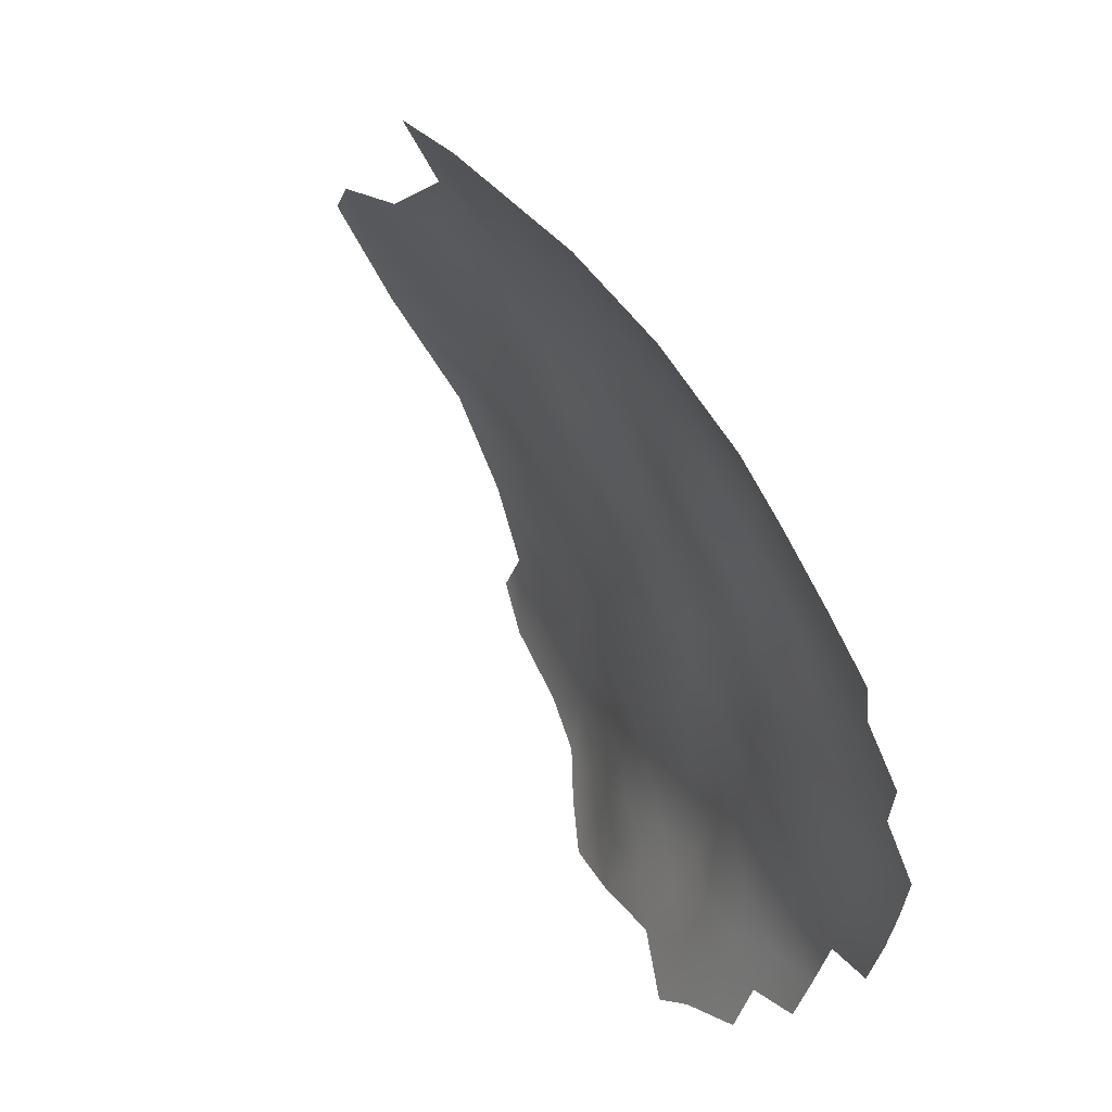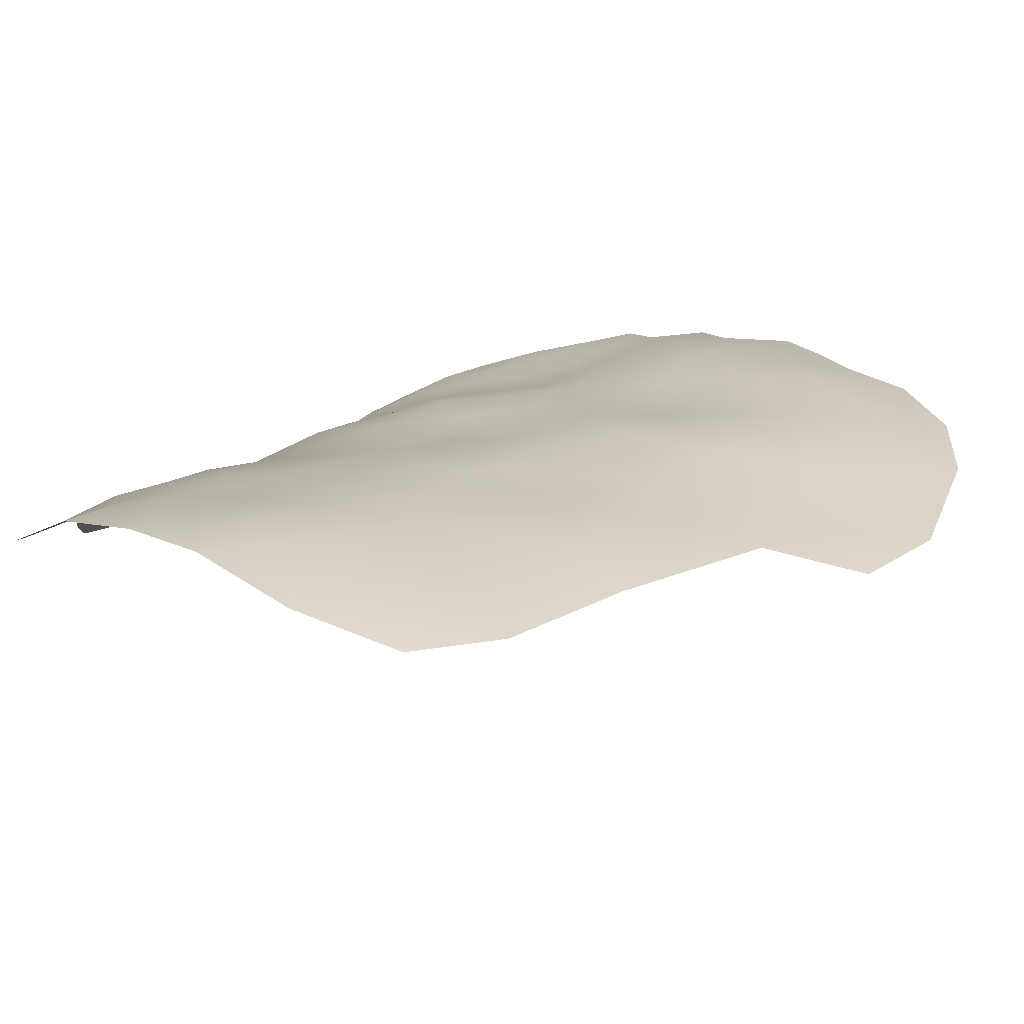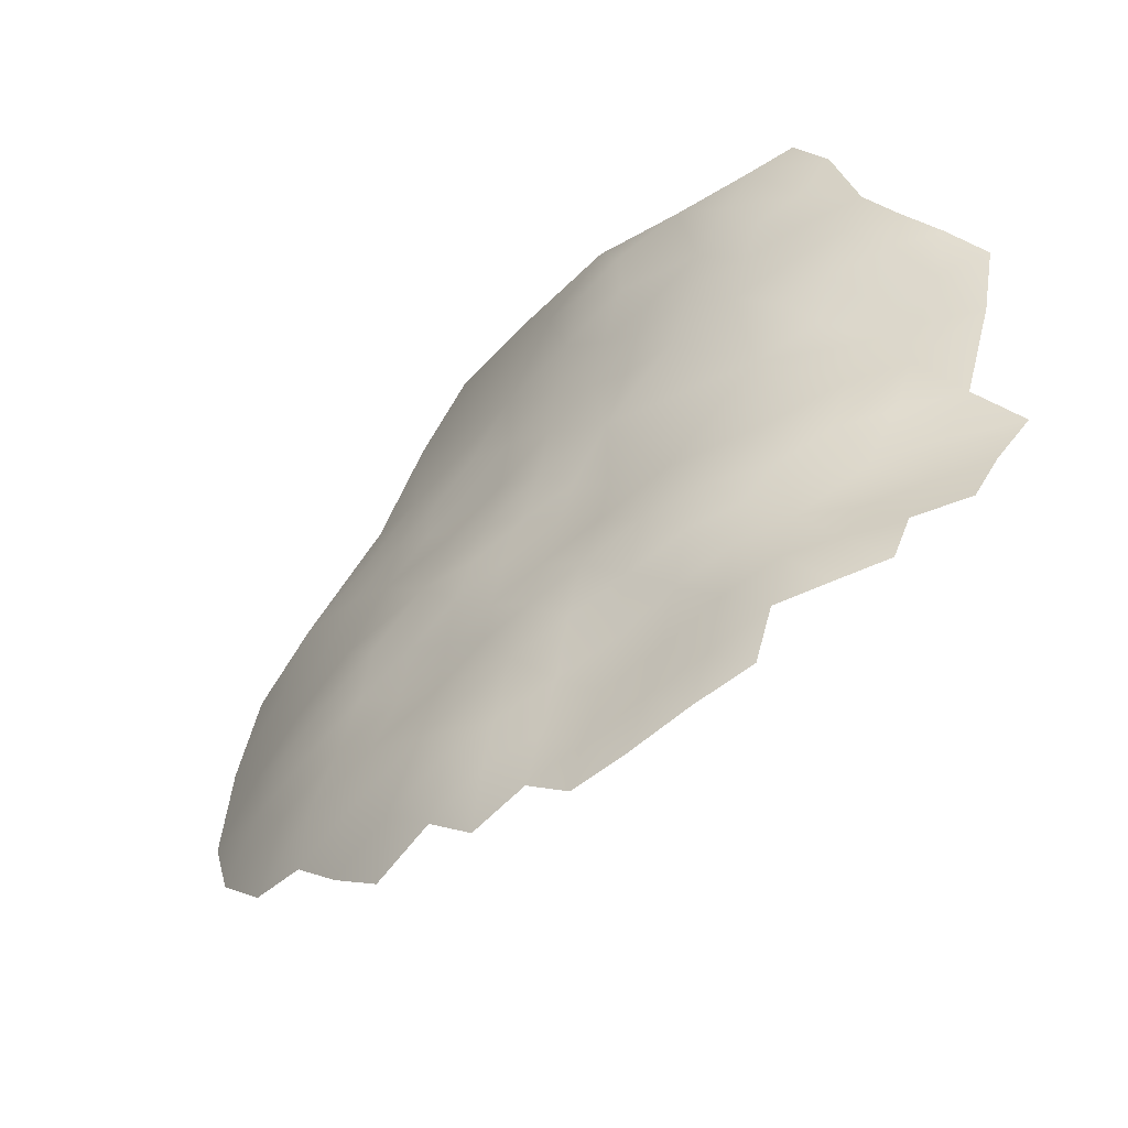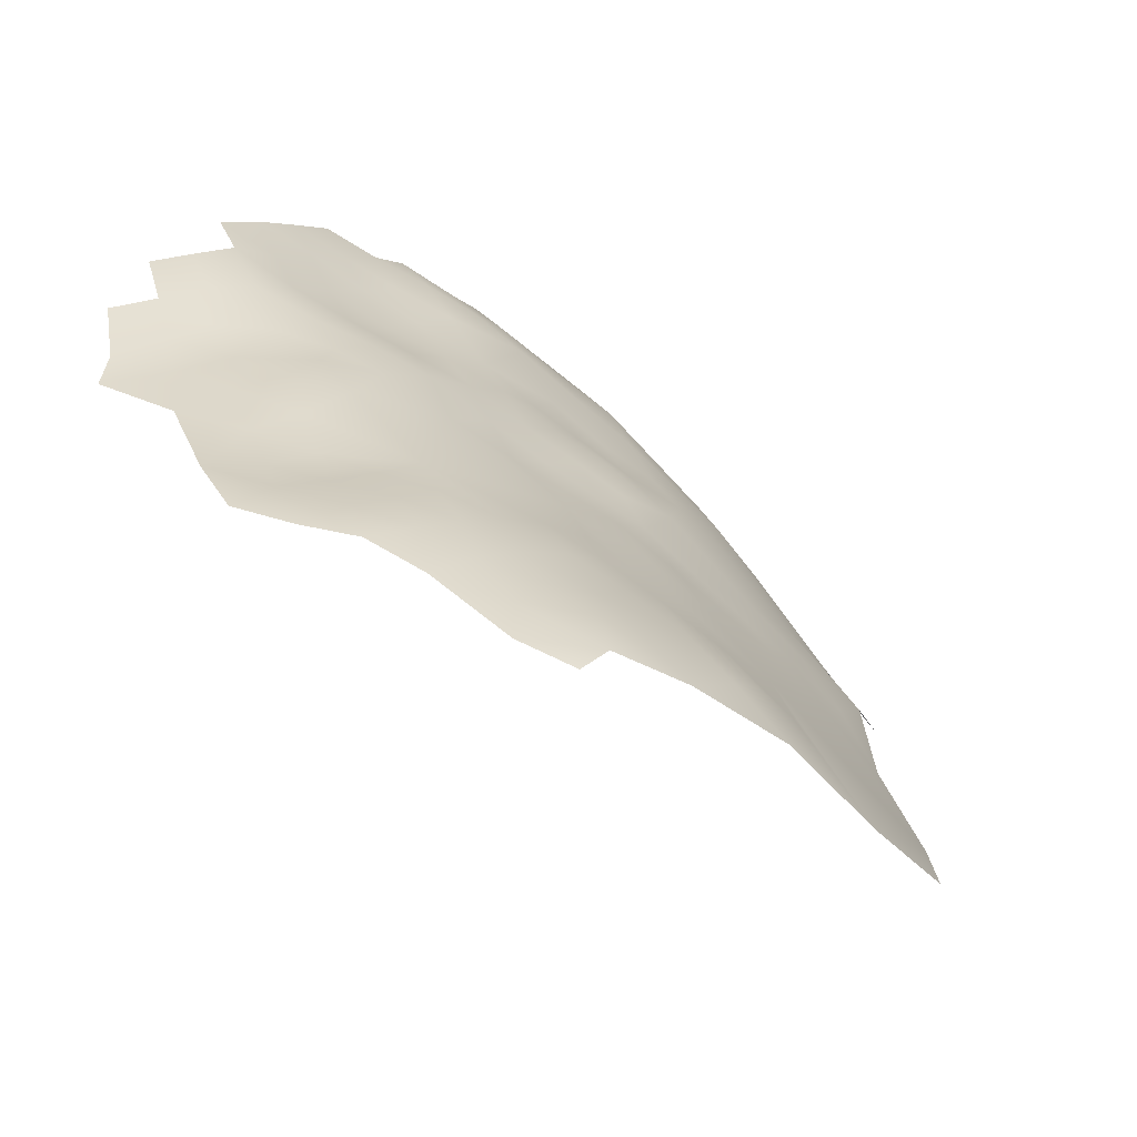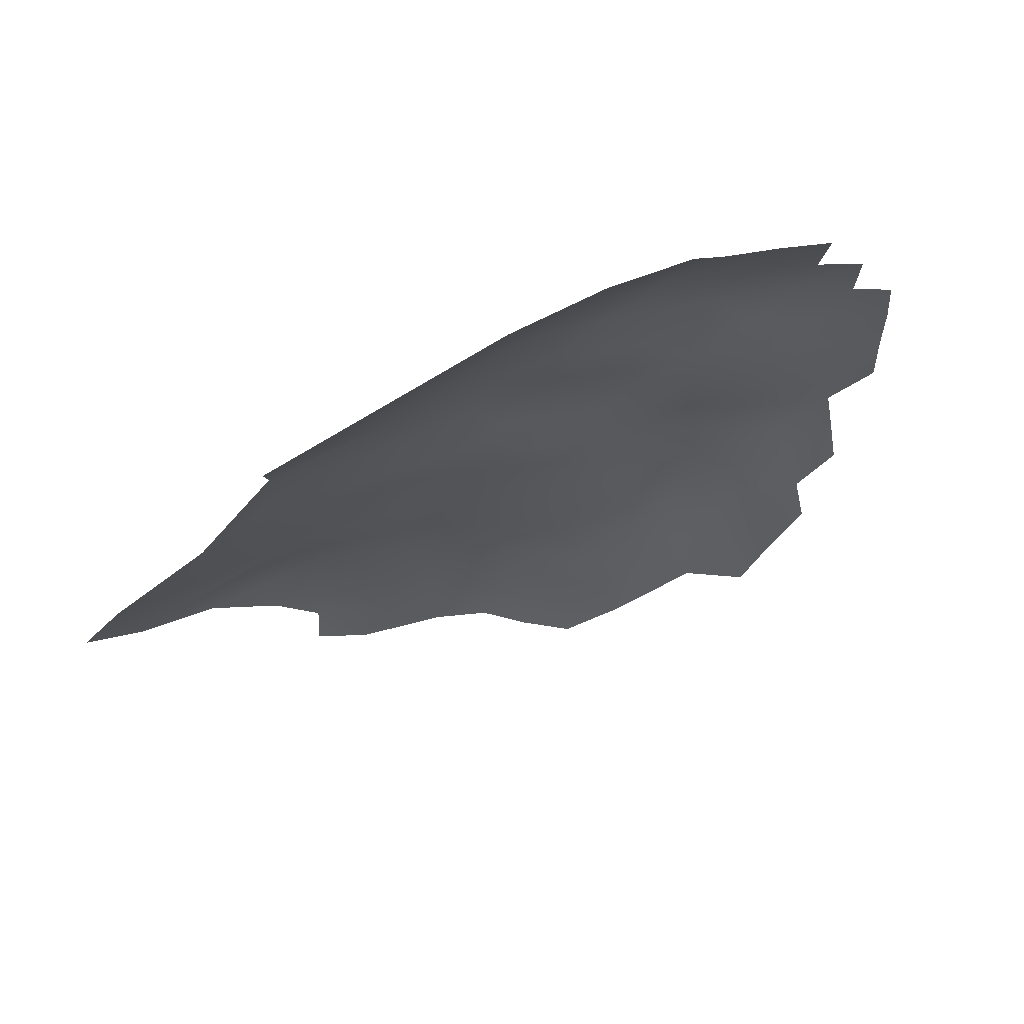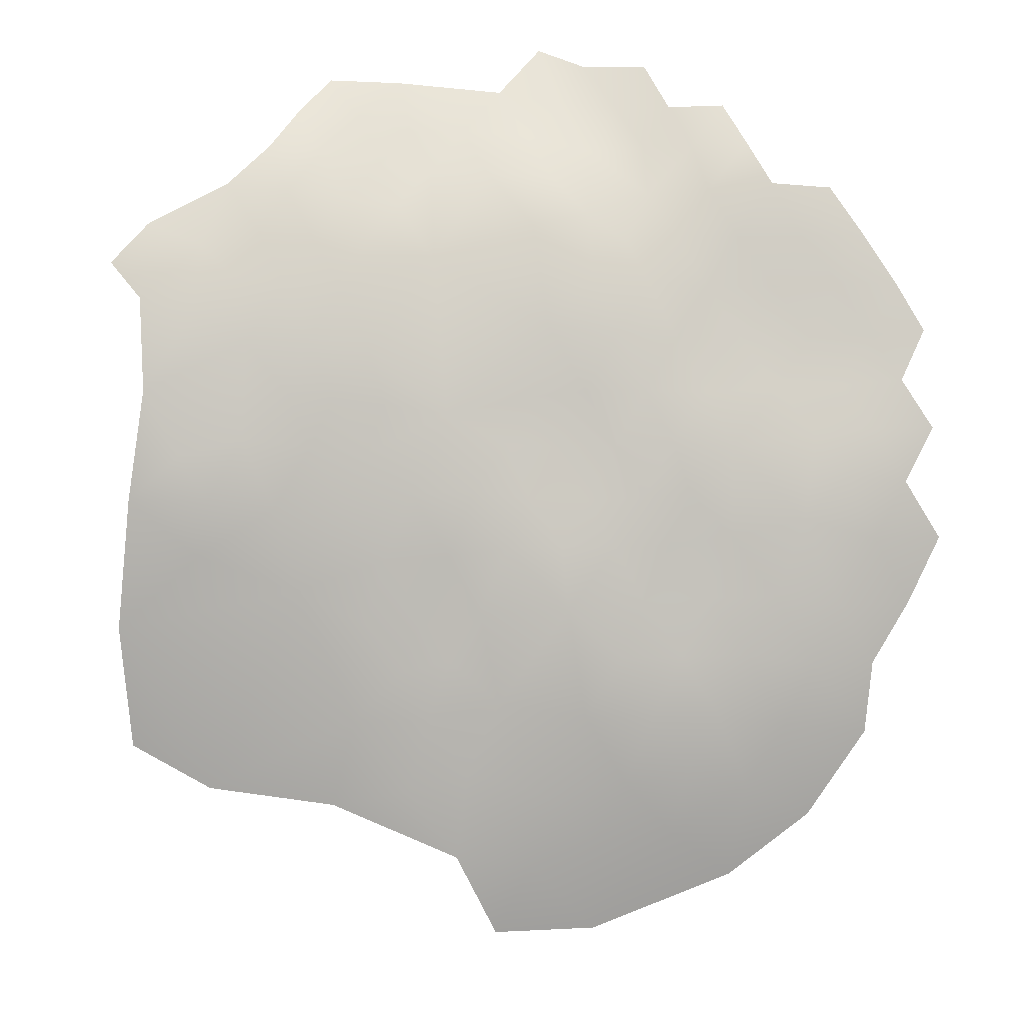
<metadata>
{"format":"obj","ext":"obj","renderer":"f3d","projection":"perspective","resolution":1024,"background":"white","views":[{"elev":-18.0,"azim":-126.3,"up":"+Y"},{"elev":75.9,"azim":143.4,"up":"+Y"},{"elev":42.2,"azim":-41.4,"up":"+Z"},{"elev":37.7,"azim":105.2,"up":"+Z"},{"elev":-53.9,"azim":-107.0,"up":"+Z"},{"elev":49.0,"azim":-145.6,"up":"+Z"}]}
</metadata>
<code>
v -131 623.3 -484.1
v -97.13 603 -473.5
v -185.6 659.8 -532.4
v -185.6 668.5 -541.4
v -197.3 659.5 -544.3
v -175.2 665.9 -530.9
v -175.3 675 -539.5
v -174.4 683.6 -547
v -183.8 678.4 -550.1
v -165.5 672.8 -531.2
v -165.7 682.3 -539
v -175.1 656.8 -523.5
v -185.3 650.4 -525.6
v -163.8 654.4 -516.4
v -164.9 663.2 -524.4
v -173.8 646 -513.4
v -185.1 639.7 -517.1
v -176.6 636.6 -508.7
v -154.2 653.9 -511
v -155.2 662.1 -517.5
v -194.7 673.6 -556.1
v -185.1 629.6 -511
v -194 631.3 -519
v -194.4 641.7 -526.9
v -112.8 671.1 -500.2
v -149.2 600.2 -479.7
v -149.2 609.7 -484.7
v -149.1 618.9 -490.2
v -158.7 612.1 -489
v -158.6 603.3 -484.3
v -139.7 616.6 -484.4
v -140.4 606.3 -478.6
v -139.7 626.4 -489.3
v -131.2 613.5 -479.5
v -158.8 621.4 -495.1
v -167.8 615.4 -495
v -167.9 624.7 -500.1
v -175.6 609.3 -494.4
v -167.7 606.2 -489.7
v -132.3 602.1 -475.9
v -124.5 598.1 -473.4
v -124.2 608.2 -476.4
v -115.9 603.2 -474.3
v -107.4 598.4 -471.8
v -79.3 673.6 -483.9
v -62.67 655.4 -472.7
v -61.88 646 -471.7
v -60.61 665.4 -475.5
v -70.58 660.7 -475.7
v -70.64 650.8 -473.8
v -63.4 677.2 -480.2
v -70.67 669.6 -479.1
v -62.07 636.1 -470.6
v -87.96 605.1 -472.3
v -79.32 664.7 -480.2
v -87.61 667.8 -484.8
v -86.75 658.3 -480.8
v -79.27 654.8 -477.5
v -87.59 678.5 -489.4
v -96.69 672.5 -491.8
v -79.23 644.3 -476.7
v -97.2 652.8 -484.4
v -86.47 649.3 -479.4
v -87.28 639.6 -478.1
v -95.91 682.3 -496.6
v -103.3 677.1 -498.2
v -104.5 684 -503.8
v -70.85 639.6 -472.7
v -79.28 634.9 -475.7
v -72.05 627.8 -472.3
v -87.26 629.1 -475.7
v -96.31 634.2 -478
v -176.4 617.9 -499.6
v -176.4 627.6 -503.9
v -184.8 620.1 -505.3
v -168.2 634.3 -504.5
v -158.5 631.7 -500.2
v -149.1 629 -495.9
v -131.1 633.2 -487.6
v -131.1 643 -492
v -139.8 636.8 -494
v -123.6 629.4 -484.3
v -122.2 638.1 -486.7
v -139.7 647.1 -498.8
v -139.7 656.7 -505.3
v -148.1 650.3 -504.6
v -148.5 640.3 -500
v -130.9 653.1 -499.1
v -130.9 662.4 -505.5
v -131 671.5 -511.1
v -139.9 665.8 -511.3
v -157 679.8 -530.2
v -155.7 689.3 -538.5
v -145.7 680.5 -523.8
v -165.9 691.2 -548.9
v -121.9 619.5 -481
v -155.6 670.8 -523.8
v -131 697.2 -531.6
v -122.7 676.9 -509.3
v -114.1 684.1 -508.9
v -123.3 667.6 -504.9
v -123.3 658.9 -500
v -120.2 649.3 -491.6
v -71.56 678.4 -482.7
v -69.59 687.9 -485.3
v -79.06 685.2 -489.3
v -60.59 691.4 -483.6
v -88.69 686.6 -495.2
v -86.31 696.9 -499.9
v -96.31 690.2 -502.3
v -95.6 700.6 -509.3
v -104.2 706.4 -520.9
v -105.3 692.5 -510.2
v -86.19 707.5 -507.1
v -88.2 713.7 -514.8
v -78.78 705.8 -501.3
v -74.35 715.1 -507.2
v -116.6 702.5 -525.8
v -124.6 703.6 -532.8
v -123.9 695.4 -525.5
v -114.8 693.9 -517.5
v -123.6 686.4 -517.6
v -52.45 689.3 -480.9
v -97.25 623.1 -476.3
v -148.1 659.4 -511.1
v -148 668.6 -516.4
v -139.7 673.7 -516.4
v -131.8 679.7 -516.7
v -53.4 679.7 -478.3
v -107.3 607.8 -475.7
v -108.4 618.2 -478.3
v -115.9 611.9 -477.8
v -98.13 612.3 -475.5
v -87.28 617.3 -474.6
v -106.1 627.9 -478.3
v -108.8 637.9 -481.3
v -115.6 630.1 -481.2
v -141.6 696.4 -537.1
v -141.5 706.6 -547.4
v -132 705.5 -539.6
v -121.1 713.2 -539.7
v -122.7 723 -553.2
v -133.8 714.3 -550.3
v -68.35 701.6 -494.1
v -193.7 652.3 -534
v -157.1 644.2 -505.9
v -165 699.6 -558.5
v -170 707.1 -573.4
v -157 708.6 -562.1
v -175.8 690.6 -557.2
v -154.7 700.5 -551
v -145.5 716.2 -559.6
v -187 687.8 -564.9
v -155.7 718.4 -573
v -132.1 689 -525.4
v -89.22 738 -543.6
v -80.16 728.1 -526.2
v -103.2 734.1 -550.5
f 155 120 98
f 57 63 58
f 55 45 56
f 80 83 103
f 74 37 76
f 64 61 63
f 42 40 41
f 34 96 1
f 137 135 136
f 125 126 20
f 86 146 87
f 71 64 72
f 71 69 64
f 44 130 43
f 52 49 48
f 61 64 69
f 42 43 132
f 42 41 43
f 52 51 104
f 52 48 51
f 47 46 50
f 79 82 83
f 132 130 131
f 132 43 130
f 133 131 130
f 126 91 127
f 31 34 1
f 1 96 82
f 1 82 79
f 80 79 83
f 58 63 61
f 124 71 72
f 36 73 38
f 52 104 45
f 52 45 55
f 49 46 48
f 49 50 46
f 75 73 74
f 58 55 57
f 77 76 37
f 73 37 74
f 73 36 37
f 31 1 33
f 68 69 70
f 108 110 65
f 91 126 125
f 91 125 85
f 33 1 79
f 57 55 56
f 90 128 127
f 90 127 91
f 55 49 52
f 39 30 29
f 39 36 38
f 20 19 125
f 59 56 45
f 62 63 57
f 68 61 69
f 97 20 126
f 85 88 89
f 133 134 124
f 87 84 86
f 58 50 49
f 58 49 55
f 60 56 59
f 91 85 89
f 91 89 90
f 37 36 35
f 109 110 108
f 87 81 84
f 146 86 19
f 106 59 45
f 108 59 106
f 99 101 25
f 77 37 35
f 122 120 155
f 74 76 18
f 106 104 105
f 106 45 104
f 47 68 53
f 100 99 25
f 86 125 19
f 86 85 125
f 65 66 60
f 2 133 130
f 128 90 99
f 67 65 110
f 85 86 84
f 85 84 88
f 71 124 134
f 70 53 68
f 83 82 137
f 13 3 145
f 102 89 88
f 102 101 89
f 67 66 65
f 27 31 28
f 27 29 30
f 27 30 26
f 120 119 98
f 15 6 12
f 81 79 80
f 81 33 79
f 15 10 6
f 28 29 27
f 28 35 29
f 23 22 17
f 141 140 119
f 50 58 61
f 112 113 111
f 90 101 99
f 90 89 101
f 140 98 119
f 138 98 140
f 65 59 108
f 65 60 59
f 36 29 35
f 36 39 29
f 22 75 74
f 139 138 140
f 14 15 12
f 84 81 80
f 27 26 32
f 116 117 114
f 50 68 47
f 50 61 68
f 28 31 33
f 28 33 78
f 78 77 35
f 78 35 28
f 121 112 118
f 121 113 112
f 7 10 11
f 120 122 121
f 120 121 118
f 15 20 97
f 8 7 11
f 78 81 87
f 78 33 81
f 97 92 10
f 97 10 15
f 124 131 133
f 124 135 131
f 113 100 67
f 97 94 92
f 7 6 10
f 103 102 88
f 118 119 120
f 94 126 127
f 94 97 126
f 31 27 32
f 147 95 151
f 42 96 34
f 42 132 96
f 151 149 147
f 113 67 110
f 34 40 42
f 155 128 122
f 32 40 34
f 32 34 31
f 14 20 15
f 14 19 20
f 111 113 110
f 111 110 109
f 2 130 44
f 109 114 111
f 95 8 11
f 92 11 10
f 92 93 11
f 3 13 12
f 3 12 6
f 116 114 109
f 135 72 136
f 135 124 72
f 17 18 16
f 88 84 80
f 88 80 103
f 22 18 17
f 22 74 18
f 24 13 145
f 122 128 99
f 95 11 93
f 9 4 7
f 9 7 8
f 24 23 17
f 137 82 96
f 87 77 78
f 133 2 54
f 133 54 134
f 115 114 117
f 146 77 87
f 150 8 95
f 121 100 113
f 148 147 149
f 16 14 12
f 13 24 17
f 122 100 121
f 122 99 100
f 150 95 147
f 67 100 25
f 67 25 66
f 96 132 131
f 4 6 7
f 4 3 6
f 151 95 93
f 21 4 9
f 21 5 4
f 128 94 127
f 149 154 148
f 152 154 149
f 150 9 8
f 152 139 143
f 16 18 76
f 137 131 135
f 137 96 131
f 107 129 123
f 83 137 136
f 62 64 63
f 71 70 69
f 105 104 51
f 143 141 142
f 5 3 4
f 5 145 3
f 48 129 51
f 146 76 77
f 143 139 140
f 143 140 141
f 144 117 116
f 155 98 138
f 155 94 128
f 13 16 12
f 13 17 16
f 62 57 56
f 144 105 107
f 102 25 101
f 14 146 19
f 62 72 64
f 62 136 72
f 109 108 106
f 107 105 51
f 107 51 129
f 115 111 114
f 141 119 118
f 151 93 138
f 151 138 139
f 60 66 25
f 152 149 151
f 152 151 139
f 153 9 150
f 153 21 9
f 144 116 109
f 60 62 56
f 103 83 136
f 146 16 76
f 146 14 16
f 93 92 94
f 157 115 117
f 112 111 115
f 144 106 105
f 144 109 106
f 152 143 142
f 138 93 94
f 138 94 155
f 150 147 148
f 148 153 150
f 158 142 141
f 112 141 118
f 157 112 115
f 158 157 156
f 112 158 141
f 112 157 158
f 134 70 71
f 103 25 102
f 62 103 136
f 25 62 60
f 103 62 25

</code>
